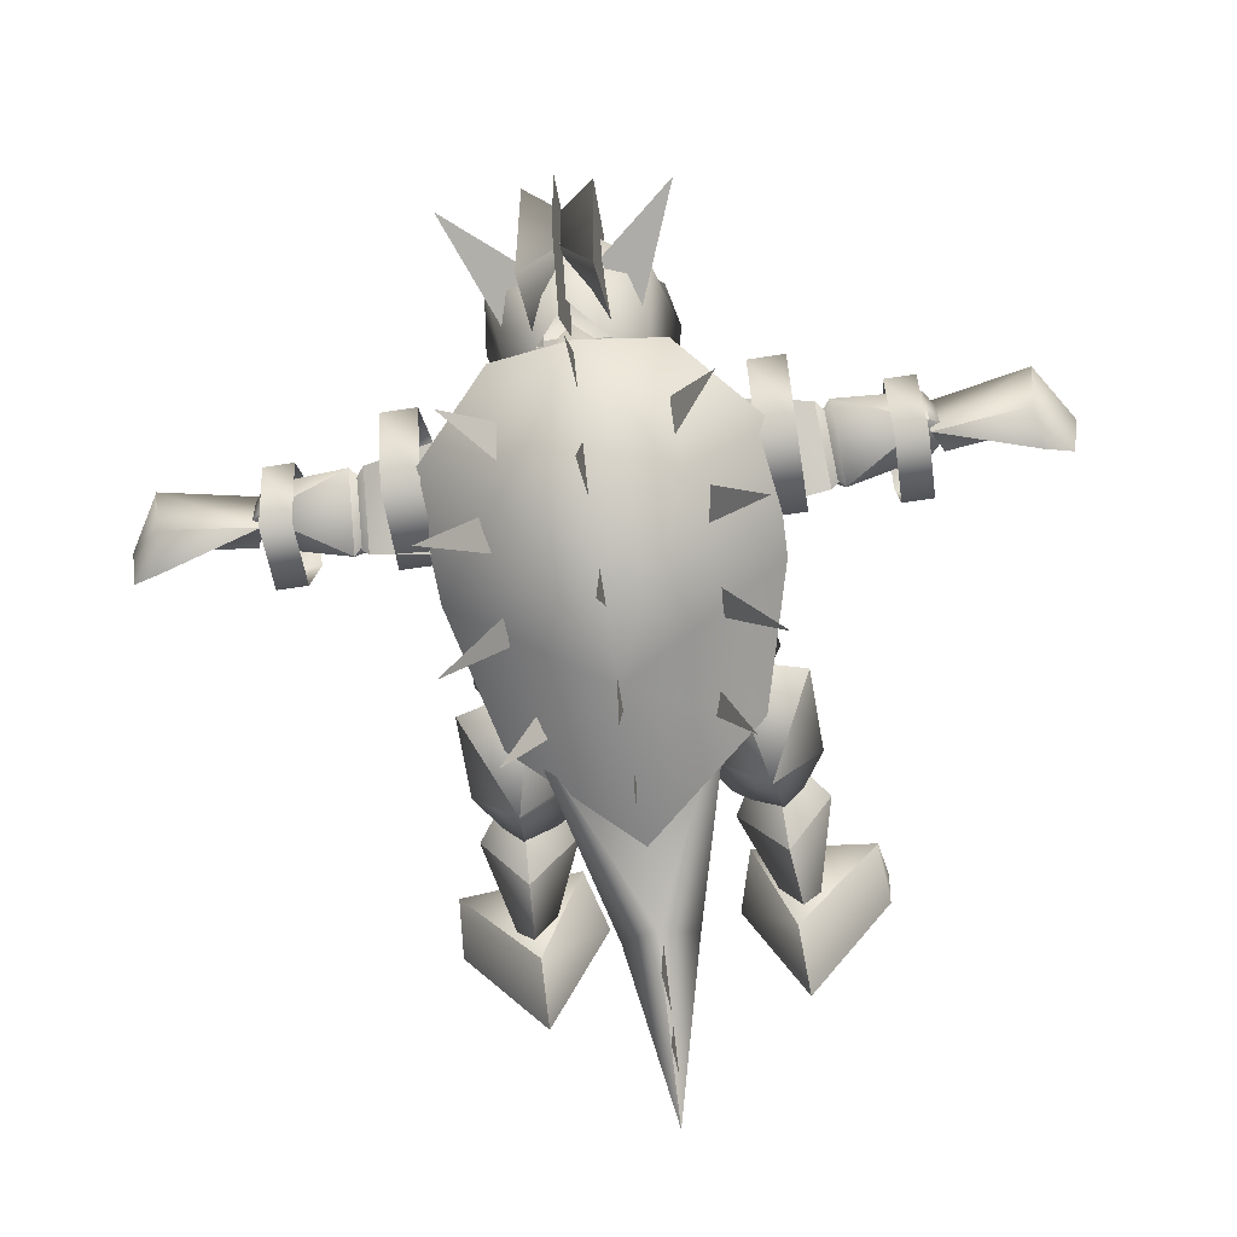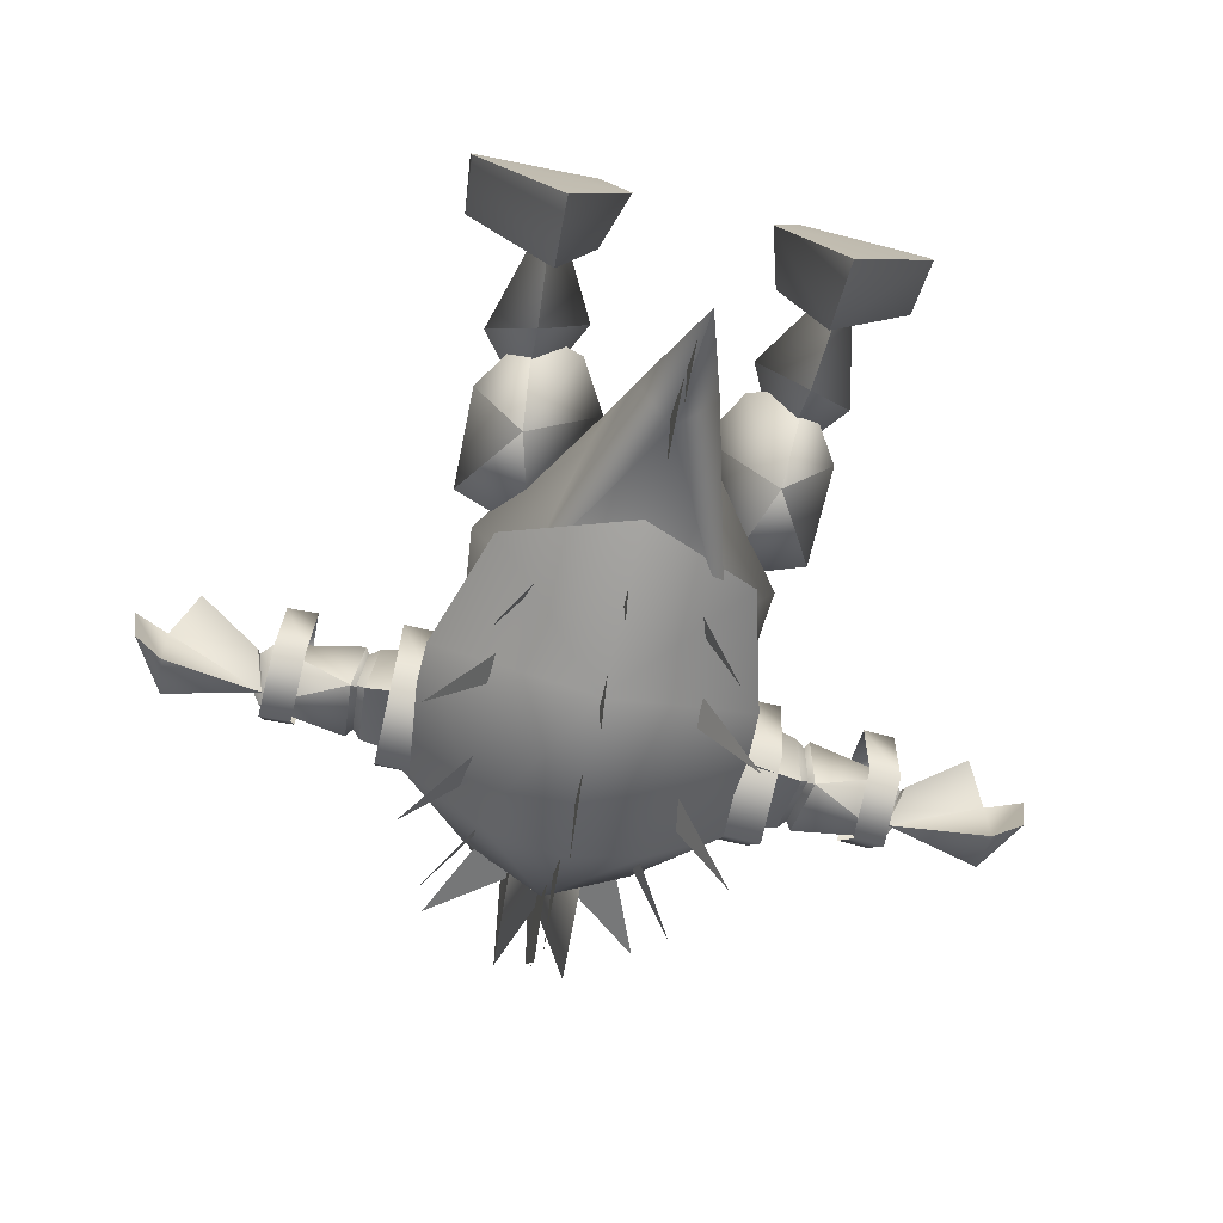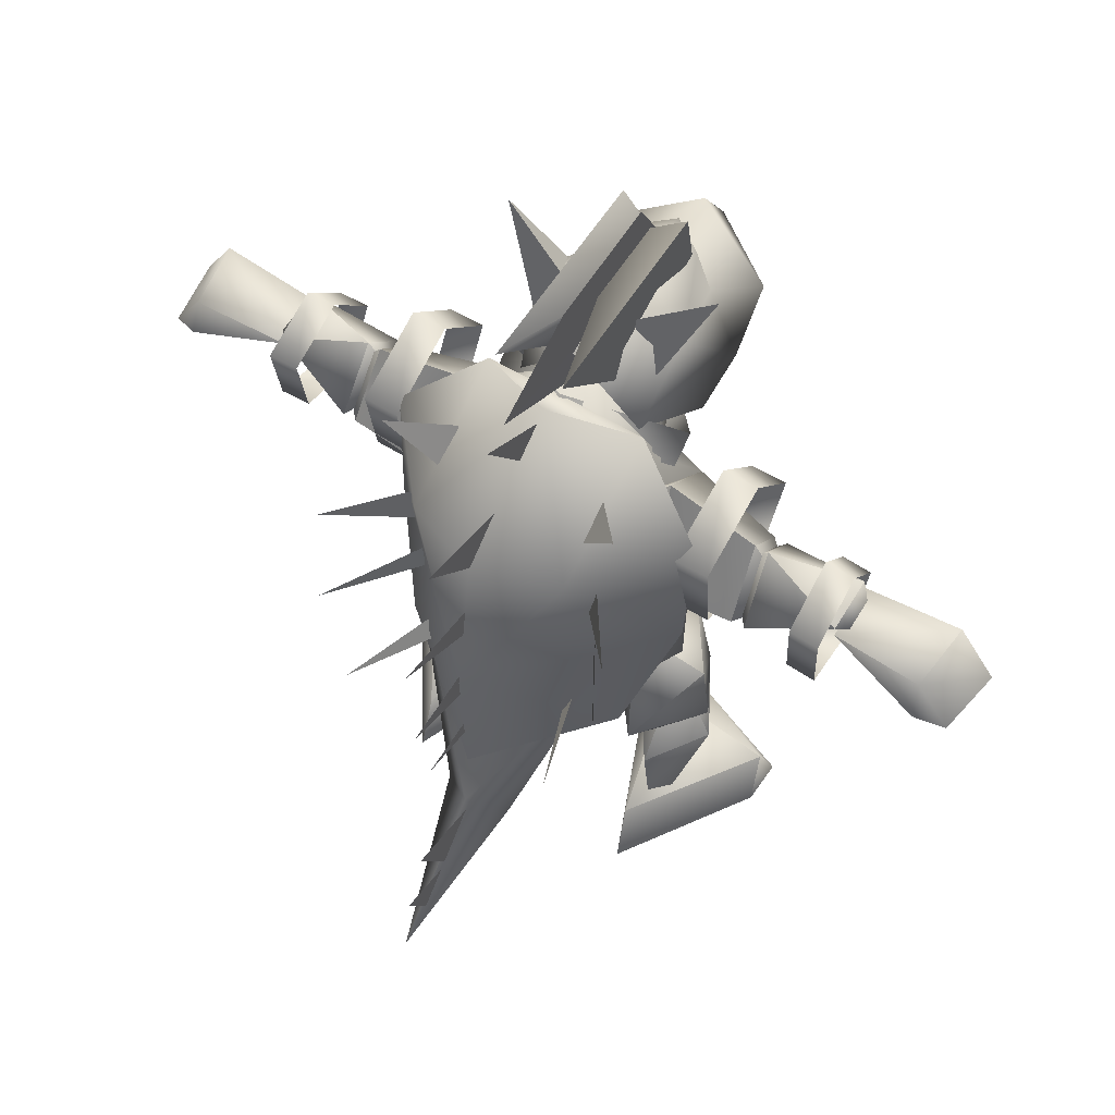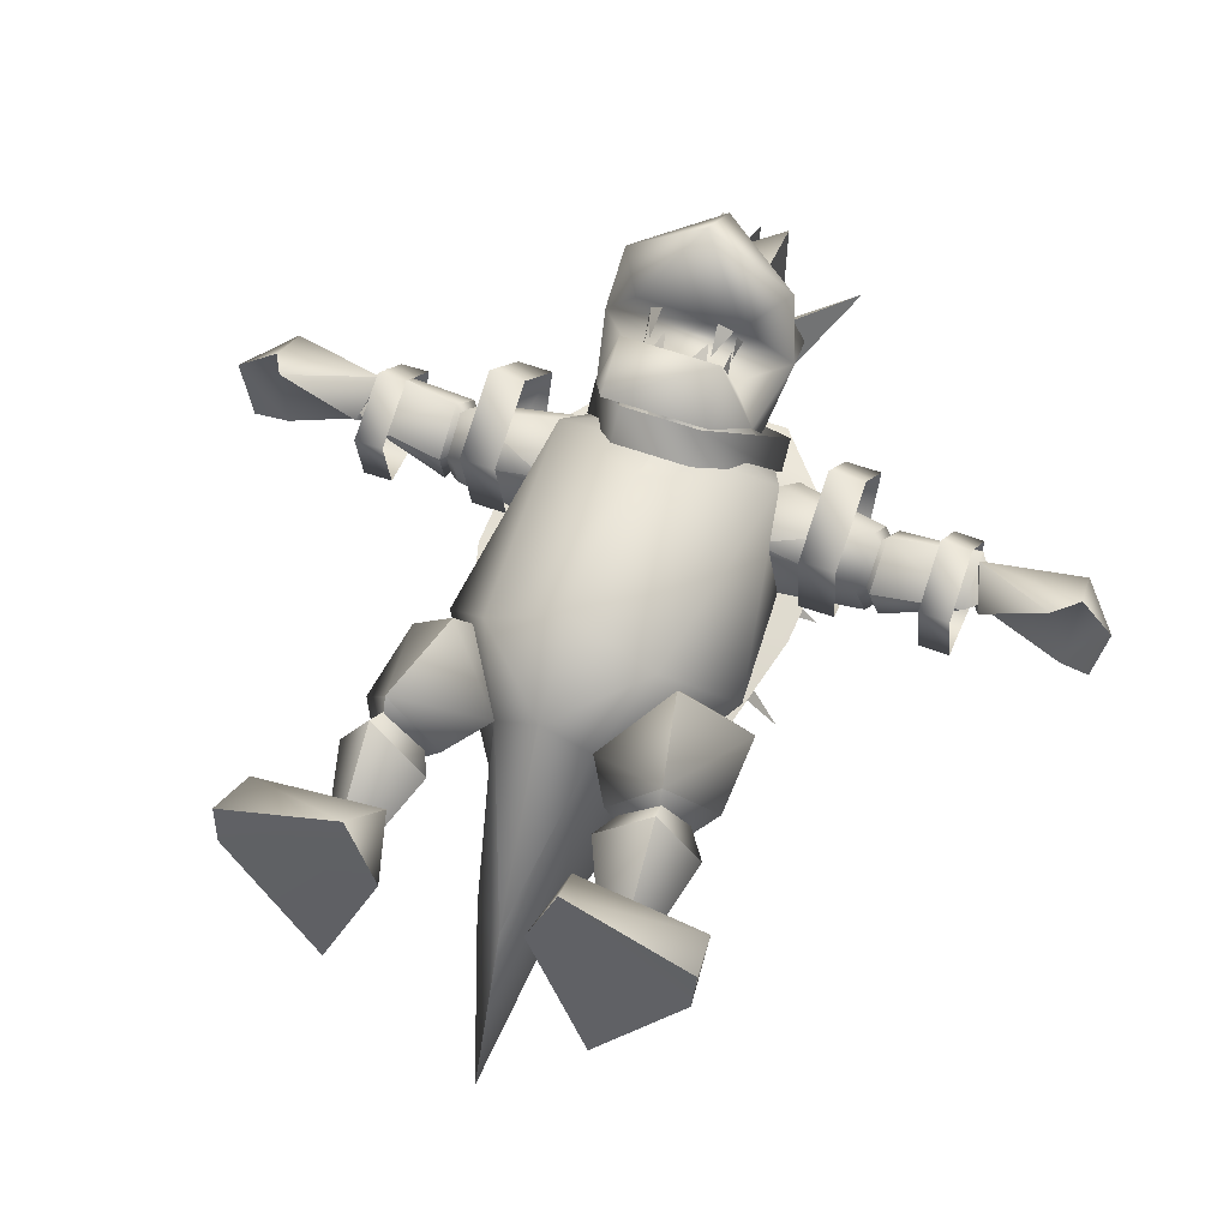
<metadata>
{"format":"obj","ext":"obj","renderer":"f3d","projection":"perspective","resolution":1024,"background":"white","views":[{"elev":-64.0,"azim":-171.2,"up":"+Z"},{"elev":-71.3,"azim":-12.9,"up":"+Z"},{"elev":57.8,"azim":-147.5,"up":"+Y"},{"elev":55.0,"azim":21.4,"up":"+Z"}]}
</metadata>
<code>
v -12.18 92.93 -0.3709
v -0.5417 96.27 -5.414
v -11.99 81.55 -18.66
v -0.5399 82.3 -23.12
v -0.5394 58.54 -26.77
v 10.87 81.56 -18.66
v 11.06 92.93 -0.3684
v 22.33 81.72 -5.308
v 21.79 63.51 -6.656
v 16.51 44.76 -13.26
v -0.5392 35.23 -25.82
v -17.62 44.76 -13.26
v -23.03 63.51 -6.661
v -23.45 81.72 -5.312
v -13.78 64.45 -13.67
v -22.26 63.68 -28.03
v -13.78 59.97 -13.98
v -22.19 80.85 -25.9
v -13.29 73.23 -14.98
v -13.48 78.36 -13.42
v -17.66 94.07 -16.48
v -10.4 83.42 -12.85
v -11.46 88.29 -8.637
v -16.48 51.93 -30.98
v -10.78 47.84 -16.65
v -12.11 51.26 -16.23
v -0.5392 91.69 -31.76
v -0.54 82.46 -22.89
v -0.5405 87.49 -17.1
v 12.81 64.45 -13.67
v 12.81 59.97 -13.98
v 21.15 63.68 -28.03
v 12.36 73.23 -14.98
v 21.11 80.85 -25.89
v 12.55 78.36 -13.42
v 16.58 94.07 -16.48
v 10.38 88.29 -8.634
v 9.542 83.42 -12.85
v 15.4 51.93 -30.98
v 10.91 51.26 -16.23
v 9.581 47.84 -16.65
v -0.5402 72.82 -18.92
v -0.5385 76.24 -37.78
v -0.54 66.14 -20.19
v -0.5384 59.06 -37.51
v -0.5395 54.67 -24.68
v -0.5396 60.43 -24.25
v -0.5399 47.04 -20.02
v -0.5385 45.79 -34.81
v -0.5398 42.58 -19.92
v -0.5411 91.76 -11.01
v -0.5416 94.83 -6.591
v -0.5406 101.9 -18.13
v -0.5376 16.17 -42.2
v -0.5384 13.47 -32.71
v -0.5379 8.237 -37.95
v -0.538 24.57 -38.61
v -0.5392 21.06 -25.09
v -0.5384 14.02 -32.52
v -13.17 49.01 -15.52
v 13.16 49.01 -15.51
v -0.006393 23.13 -26.37
v 5.206 19.57 -22.79
v -0.004653 4.328 -43.37
v -5.219 19.57 -22.79
v -6.706 31.32 4.094
v -8.341 32.25 -9.023
v 8.325 32.25 -9.021
v 6.687 31.32 4.096
v -0.00699 15.02 -18.92
v -0.009696 30.03 8.947
v -0.0107 72.12 15.55
v 8.551 77.01 11.43
v 6.838 79.86 17.24
v -0.01124 75.3 21.01
v -6.86 79.86 17.24
v -8.571 77.01 11.43
v -11.65 40.4 12.08
v -0.01064 40.64 18.36
v -0.01096 63.15 19.4
v -15.57 75.24 9.964
v 15.55 75.24 9.967
v 11.63 40.4 12.08
v -20.48 48.43 -1.182
v -17.89 70.26 -6.466
v -11.77 82.92 -8.485
v -11.46 84.78 2.907
v 17.87 70.26 -6.462
v 20.46 48.43 -1.177
v 11.75 82.92 -8.482
v 11.44 84.78 2.91
v -0.009854 95.12 3.906
v 8.436 97.68 15.5
v 8.969 94.31 7.496
v 15.33 109.9 11.22
v 4.365 101 9.297
v -8.99 94.31 7.494
v -8.458 97.68 15.5
v -15.36 109.9 11.22
v -4.386 101 9.296
v -5.108 94.64 4.224
v -4.776 106.6 -7.847
v 3.565 102.3 19.78
v -4.781 108.1 21.55
v -4.844 99.84 23.2
v 5.089 94.64 4.226
v 4.813 106.6 -7.831
v 4.82 99.84 23.2
v 4.731 108.1 21.56
v -3.588 102.3 19.78
v -7.203 92.63 24.55
v -0.01268 96.34 34.79
v 7.179 92.63 24.55
v -11.54 89.05 31.41
v 6.837 74.95 30.87
v 6.99 80.02 22.16
v -6.861 74.95 30.87
v -7.164 80.02 22.16
v -13.21 86.16 21.63
v 13.19 86.16 21.63
v 7.217 81.68 30.93
v -7.241 81.68 30.93
v 7.218 69.28 24.99
v -7.241 69.28 24.99
v -10.85 76.86 17.92
v -9.065 87.45 3.824
v -10.78 98.94 11.12
v -0.009749 98.84 2.215
v -0.01115 104.5 17.12
v -4.692 98.05 24.92
v -0.0121 99.17 27.95
v -0.01214 93.93 28.95
v 4.668 98.05 24.92
v 10.76 98.94 11.12
v 9.046 87.45 3.826
v 10.83 76.86 17.92
v 11.52 89.05 31.41
v -0.01314 87.74 40.57
v -4.197 78.57 27.49
v -3.589 83.6 31.03
v -6.252 84.32 28.68
v -5.414 78.11 23.69
v -5.757 82.42 24.73
v -6.175 79.76 21.47
v -4.083 77.43 25.41
v -1.534 76.72 27.16
v -2.98 81.02 26.89
v -5.833 85.22 28.9
v -7.051 87.33 25.67
v -5.985 82.1 23.96
v 6.228 84.32 28.68
v 3.564 83.6 31.03
v 4.173 78.57 27.49
v 6.153 79.76 21.47
v 5.734 82.42 24.73
v 5.391 78.11 23.69
v 2.956 81.02 26.89
v 1.51 76.72 27.16
v 4.06 77.43 25.41
v 5.962 82.1 23.96
v 7.027 87.33 25.67
v 5.809 85.22 28.91
v -0.009626 94.09 1.4
v 0.03005 102.1 -13.53
v -0.01172 100.4 23.65
v 0.005199 109.3 -0.0364
v -0.02173 110.5 18.02
v -30.77 75.27 6.152
v -30.7 68.91 1.607
v -26.56 75.21 0.7721
v -31.59 71.78 -6.142
v -31 81.54 -0.0412
v -42.99 78.26 -3.559
v -46.34 75.04 0.7436
v -42.89 71.24 1.242
v -42.91 79.08 4.225
v -57.37 74.68 6.082
v -56.46 73.51 -6.847
v -43.01 76.48 -3.385
v -44.74 71.97 0.3173
v -54.11 69.31 8.993
v -42.91 77.3 4.436
v -55.92 78.9 -5.398
v -57.01 80.51 3.703
v -62.16 72.06 4.458
v -60.61 71.73 -5.026
v -14.82 67.2 7.27
v -7.301 74 0.2622
v -15.54 75.26 9.945
v -15.93 83.81 0.7163
v -28.87 75.26 6.153
v -29.09 81.53 -0.07286
v -35.29 73.54 0.03888
v -28.76 68.9 1.593
v -17.91 70.23 -6.465
v -29.68 71.77 -6.132
v 26.55 75.21 0.7803
v 30.65 68.92 1.617
v 30.75 75.27 6.161
v 30.98 81.55 -0.03183
v 31.57 71.78 -6.133
v 42.97 78.27 -3.587
v 42.87 71.25 1.254
v 46.32 75.04 0.7166
v 42.89 79.08 4.238
v 18.77 21.31 11.99
v 19.22 3.32 -4.876
v 24.38 22.92 1.951
v 17.25 32.3 4
v 17.8 19.71 -5.41
v 10.98 20 5.111
v 30.96 2.852 12.26
v 30.61 1.978 6.258
v 29.96 10.22 9.093
v 12.03 11.16 10.65
v 9.397 2.494 8.073
v 13.52 3.473 18.88
v 17.97 0.8563 -12.63
v 17.56 10.72 -10.02
v 43 76.49 -3.384
v 56.43 73.52 -6.851
v 57.33 74.7 6.097
v 44.74 71.99 0.3193
v 54.08 69.3 9.008
v 42.88 77.29 4.432
v 55.9 78.93 -5.37
v 56.98 80.49 3.695
v 62.16 72.09 4.47
v 60.59 71.73 -5.021
v 12.98 47.63 -1.541
v 6.684 31.33 4.134
v 14.99 38.52 12.89
v 16.88 32.26 -9.026
v 18.25 24.94 12.55
v 18.17 21.17 1.123
v 24.17 30.45 1.352
v 23.83 44.12 -0.5096
v 10.95 24.25 4.739
v 35.27 73.55 0.04728
v 29.07 81.53 -0.06609
v 28.85 75.26 6.16
v 15.91 83.81 0.7196
v 15.52 75.26 9.948
v 7.283 74 0.2631
v 14.8 67.2 7.273
v 28.74 68.9 1.6
v 17.89 70.23 -6.461
v 29.67 71.77 -6.125
v -26.44 66.49 6.715
v -26.4 69.19 -6.167
v -21.28 69.19 -6.204
v -21.32 66.5 6.678
v -26.36 81.48 -7.429
v -26.38 86.62 4.615
v -21.26 86.59 4.625
v -21.24 81.48 -7.466
v -21.3 77.25 13.06
v -26.43 77.28 13.09
v -38.21 68.54 -6.049
v -37.9 66.4 3.68
v -42.15 66.5 3.425
v -42.45 68.64 -6.303
v -42.07 74.98 8.254
v -37.83 74.92 8.503
v -42.59 78.34 -7.228
v -42.32 82.38 1.885
v -38.08 82.29 2.179
v -38.3 78.25 -6.976
v -5.528 68.4 17.48
v -5.528 71.69 21.22
v -14.01 84.37 8.709
v -14.01 81.33 5.03
v 13.99 81.33 5.033
v -0.009046 90.17 -4.559
v -0.009415 93.81 -0.8192
v 13.99 84.37 8.712
v 5.506 71.69 21.22
v 5.506 68.4 17.48
v 26.37 68.91 -5.833
v 26.43 66.72 7.145
v 21.35 66.71 7.105
v 21.28 68.91 -5.873
v 26.32 86.74 4.236
v 26.33 81.16 -7.628
v 21.21 81.13 -7.62
v 21.24 86.74 4.237
v 21.31 77.74 13.04
v 26.43 77.73 13.04
v 37.87 66.59 4.381
v 38.29 68.36 -5.405
v 42.57 68.44 -5.628
v 42.15 66.68 4.158
v 42 75.38 8.627
v 37.73 75.29 8.851
v 42.29 82.5 1.971
v 42.65 78.09 -6.972
v 38.38 78 -6.749
v 38.05 82.41 2.196
v -18.77 21.31 11.99
v -19.22 3.32 -4.876
v -24.38 22.92 1.951
v -17.25 32.3 4
v -17.8 19.71 -5.41
v -10.98 20 5.111
v -30.96 2.852 12.26
v -30.61 1.978 6.258
v -29.96 10.22 9.093
v -12.03 11.16 10.65
v -9.397 2.494 8.073
v -13.52 3.473 18.88
v -17.97 0.8563 -12.63
v -17.56 10.72 -10.02
v -12.98 47.63 -1.541
v -6.684 31.33 4.134
v -14.99 38.52 12.89
v -16.88 32.26 -9.026
v -18.25 24.94 12.55
v -18.17 21.17 1.123
v -24.17 30.45 1.352
v -23.83 44.12 -0.5096
v -10.95 24.25 4.739
v -5.528 68.4 17.48
v -5.528 71.69 21.22
v -14.01 84.37 8.709
v -14.01 81.33 5.03
v 13.99 81.33 5.033
v -0.009046 90.17 -4.559
v -0.009415 93.81 -0.8192
v 13.99 84.37 8.712
v 5.506 71.69 21.22
v 5.506 68.4 17.48
o DrawCall_20
g DrawCall_20
f 56 54 55
f 59 57 58
o DrawCall_55
g DrawCall_55
f 250 249 251
f 251 249 252
f 254 253 255
f 255 253 256
f 255 257 254
f 254 257 258
f 249 258 252
f 252 258 257
f 256 253 251
f 251 253 250
f 260 259 261
f 261 259 262
f 261 263 260
f 260 263 264
f 266 265 267
f 267 265 268
f 268 265 259
f 259 265 262
f 267 264 266
f 266 264 263
f 280 279 281
f 281 279 282
f 284 283 285
f 285 283 286
f 287 286 288
f 288 286 283
f 288 280 287
f 287 280 281
f 284 285 279
f 279 285 282
f 290 289 291
f 291 289 292
f 293 292 294
f 294 292 289
f 296 295 297
f 297 295 298
f 296 297 291
f 291 297 290
f 294 298 293
f 293 298 295
f 251 249 250
f 252 249 251
f 255 253 254
f 256 253 255
f 254 257 255
f 258 257 254
f 252 258 249
f 257 258 252
f 251 253 256
f 250 253 251
f 261 259 260
f 262 259 261
f 260 263 261
f 264 263 260
f 267 265 266
f 268 265 267
f 259 265 268
f 262 265 259
f 266 264 267
f 263 264 266
f 281 279 280
f 282 279 281
f 285 283 284
f 286 283 285
f 288 286 287
f 283 286 288
f 287 280 288
f 281 280 287
f 279 285 284
f 282 285 279
f 291 289 290
f 292 289 291
f 294 292 293
f 289 292 294
f 297 295 296
f 298 295 297
f 291 297 296
f 290 297 291
f 293 298 294
f 295 298 293
f 271 269 270
f 272 269 271
f 275 273 274
f 276 273 275
f 272 275 274
f 271 275 272
f 273 277 278
f 276 277 273
f 270 278 277
f 269 278 270
f 323 322 324
f 324 322 325
f 327 326 328
f 328 326 329
f 327 328 325
f 325 328 324
f 331 330 326
f 326 330 329
f 330 331 323
f 323 331 322
o DrawCall_76
g DrawCall_76
f 3 1 2
f 3 2 4
f 5 3 4
f 6 5 4
f 6 4 2
f 6 2 7
f 6 7 8
f 6 8 9
f 5 6 9
f 5 9 10
f 5 10 11
f 5 11 12
f 5 12 13
f 3 5 13
f 3 13 14
f 1 3 14
o DrawCall_77
g DrawCall_77
f 17 15 16
f 19 18 20
f 23 21 22
f 25 24 26
f 29 27 28
f 32 30 31
f 35 33 34
f 38 36 37
f 40 39 41
f 44 42 43
f 47 45 46
f 49 48 50
f 53 51 52
o DrawCall_78
g DrawCall_78
f 55 54 56
f 58 57 59
o DrawCall_79
g DrawCall_79
f 7 2 1
f 8 7 1
f 8 1 14
f 8 14 13
f 9 8 13
f 9 13 12
f 10 9 12
o DrawCall_80
g DrawCall_80
f 60 61 62
f 63 64 62
f 63 62 61
f 62 64 65
f 62 65 60
f 65 66 67
f 65 67 60
f 61 68 63
f 68 69 63
f 69 70 63
f 63 70 64
f 69 71 70
f 71 66 70
f 66 65 70
f 70 65 64
o DrawCall_81
g DrawCall_81
f 72 73 74
f 72 74 75
f 72 75 76
f 72 76 77
f 66 71 78
f 71 79 78
f 79 80 78
f 78 80 81
f 80 72 81
f 81 72 77
f 73 72 82
f 72 80 82
f 82 80 83
f 80 79 83
f 79 71 83
f 83 71 69
o DrawCall_82
g DrawCall_82
f 60 67 84
f 67 66 84
f 84 66 78
f 78 81 84
f 81 85 84
f 84 85 60
f 86 85 87
f 85 81 87
f 87 81 77
f 61 88 89
f 88 82 89
f 89 82 83
f 88 90 82
f 90 91 82
f 82 91 73
f 83 69 89
f 69 68 89
f 89 68 61
o DrawCall_83
g DrawCall_83
f 77 76 87
f 76 92 87
f 87 92 86
f 86 92 90
f 90 92 91
f 92 74 91
f 91 74 73
o DrawCall_84
g DrawCall_84
f 95 93 94
f 95 96 93
f 95 94 96
f 99 97 98
f 99 98 100
f 100 97 99
o DrawCall_85
g DrawCall_85
f 103 101 102
f 103 102 104
f 105 103 104
f 105 104 102
f 101 105 102
f 108 106 107
f 108 107 109
f 110 108 109
f 110 109 107
f 106 110 107
o DrawCall_86
g DrawCall_86
f 113 111 112
f 111 114 112
f 117 115 116
f 117 116 118
f 119 118 116
f 119 116 120
f 119 120 121
f 122 119 121
f 124 123 115
f 124 115 117
f 125 124 117
f 125 117 118
f 125 118 119
f 126 125 119
f 126 119 127
f 128 126 127
f 129 128 127
f 130 129 127
f 130 127 111
f 131 130 111
f 131 111 132
f 131 132 113
f 131 113 133
f 131 133 129
f 130 131 129
f 133 113 134
f 129 133 134
f 128 129 134
f 135 128 134
f 135 134 120
f 136 135 120
f 136 120 116
f 136 116 115
f 123 136 115
f 120 134 113
f 120 113 137
f 121 120 137
f 121 137 138
f 122 121 138
f 137 113 112
f 138 137 112
f 138 112 114
f 122 138 114
f 119 122 114
f 119 114 111
f 127 119 111
o DrawCall_87
g DrawCall_87
f 141 139 140
f 144 142 143
f 147 145 146
f 150 148 149
f 153 151 152
f 156 154 155
f 159 157 158
f 162 160 161
o DrawCall_88
g DrawCall_88
f 165 163 164
f 165 164 166
f 167 165 166
o DrawCall_89
g DrawCall_89
f 168 169 170
f 171 172 170
f 170 172 168
f 170 169 171
f 171 173 172
f 174 173 175
f 175 176 174
f 168 176 175
f 168 175 169
f 171 169 175
f 171 175 173
f 168 172 176
f 172 173 176
f 176 173 174
o DrawCall_93
g DrawCall_93
f 218 213 216
f 309 306 311
o DrawCall_95
g DrawCall_95
f 177 178 179
f 177 179 180
f 177 180 181
f 180 179 182
f 180 182 181
o DrawCall_96
g DrawCall_96
f 178 183 179
f 182 184 177
f 182 177 181
f 184 182 179
f 184 179 183
o DrawCall_97
g DrawCall_97
f 177 184 185
f 177 185 178
f 185 186 178
f 178 186 183
f 186 185 183
f 183 185 184
o DrawCall_100
g DrawCall_100
f 187 188 189
f 188 190 189
f 189 190 191
f 190 192 191
f 191 192 193
f 193 194 191
f 194 187 191
f 191 187 189
f 188 195 190
f 195 196 190
f 190 196 192
f 196 193 192
f 188 187 195
f 187 194 195
f 195 194 196
f 194 193 196
o DrawCall_101
g DrawCall_101
f 197 198 199
f 197 200 201
f 199 200 197
f 201 198 197
f 200 202 201
f 203 202 204
f 204 205 203
f 203 205 199
f 203 199 198
f 203 198 201
f 203 201 202
f 204 202 205
f 202 200 205
f 205 200 199
o DrawCall_102
g DrawCall_102
f 206 207 208
f 206 208 209
f 210 209 208
f 210 208 207
f 301 300 299
f 302 301 299
f 301 302 303
f 300 301 303
o DrawCall_103
g DrawCall_103
f 211 207 206
f 206 209 211
f 207 211 210
f 211 209 210
f 299 300 304
f 304 302 299
f 303 304 300
f 303 302 304
o DrawCall_104
g DrawCall_104
f 212 213 214
f 215 216 217
f 217 212 214
f 217 214 215
f 217 216 213
f 217 213 212
f 307 306 305
f 310 309 308
f 307 305 310
f 308 307 310
f 306 309 310
f 305 306 310
o DrawCall_106
g DrawCall_106
f 219 215 214
f 219 218 216
f 219 216 215
f 219 214 213
f 219 213 218
f 307 308 312
f 309 311 312
f 308 309 312
f 306 307 312
f 311 306 312
o DrawCall_107
g DrawCall_107
f 220 221 222
f 223 220 222
f 223 222 224
f 225 220 223
f 225 223 224
o DrawCall_108
g DrawCall_108
f 220 226 221
f 222 227 225
f 222 225 224
f 220 225 227
f 220 227 226
o DrawCall_109
g DrawCall_109
f 228 227 222
f 222 221 228
f 221 229 228
f 227 228 226
f 228 229 226
f 226 229 221
o DrawCall_110
g DrawCall_110
f 230 231 232
f 231 230 233
f 234 235 236
f 230 237 233
f 237 236 233
f 233 236 235
f 230 232 237
f 232 234 237
f 237 234 236
f 315 314 313
f 316 313 314
f 319 318 317
f 316 320 313
f 316 319 320
f 318 319 316
f 320 315 313
f 320 317 315
f 319 317 320
o DrawCall_111
g DrawCall_111
f 234 238 235
f 231 238 234
f 231 234 232
f 238 231 233
f 238 233 235
f 318 321 317
f 317 321 314
f 315 317 314
f 316 314 321
f 318 316 321
o DrawCall_112
g DrawCall_112
f 239 240 241
f 240 242 241
f 241 242 243
f 242 244 243
f 243 244 245
f 243 245 241
f 245 246 241
f 241 246 239
f 244 242 247
f 247 242 248
f 242 240 248
f 248 240 239
f 244 247 245
f 245 247 246
f 247 248 246
f 246 248 239

</code>
